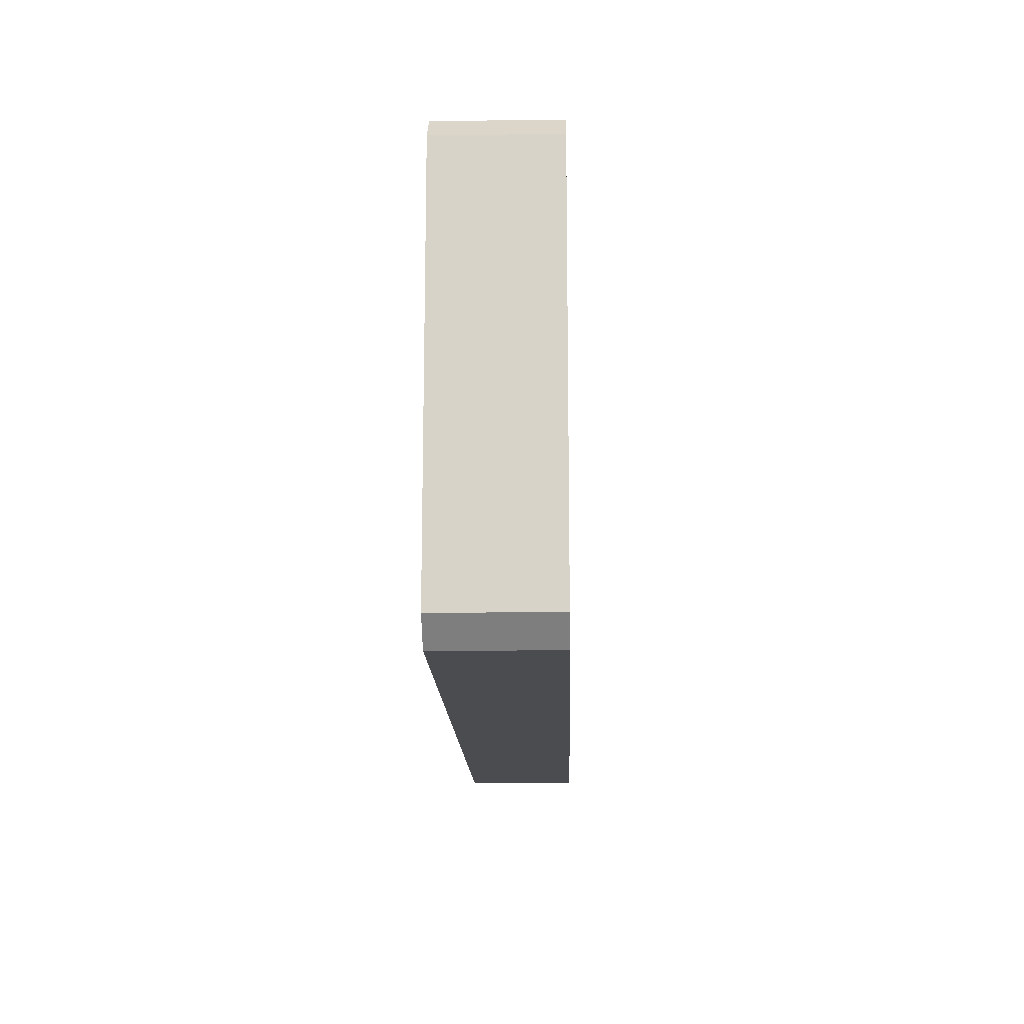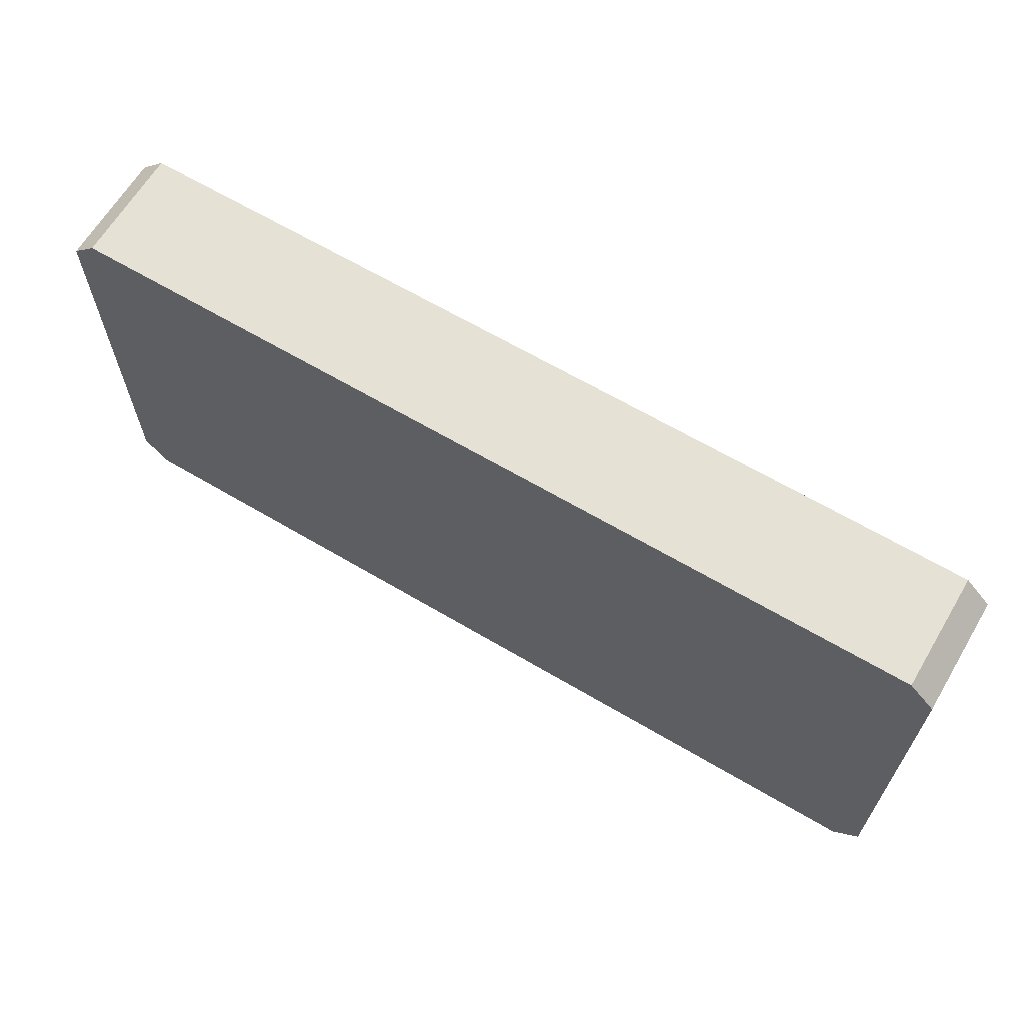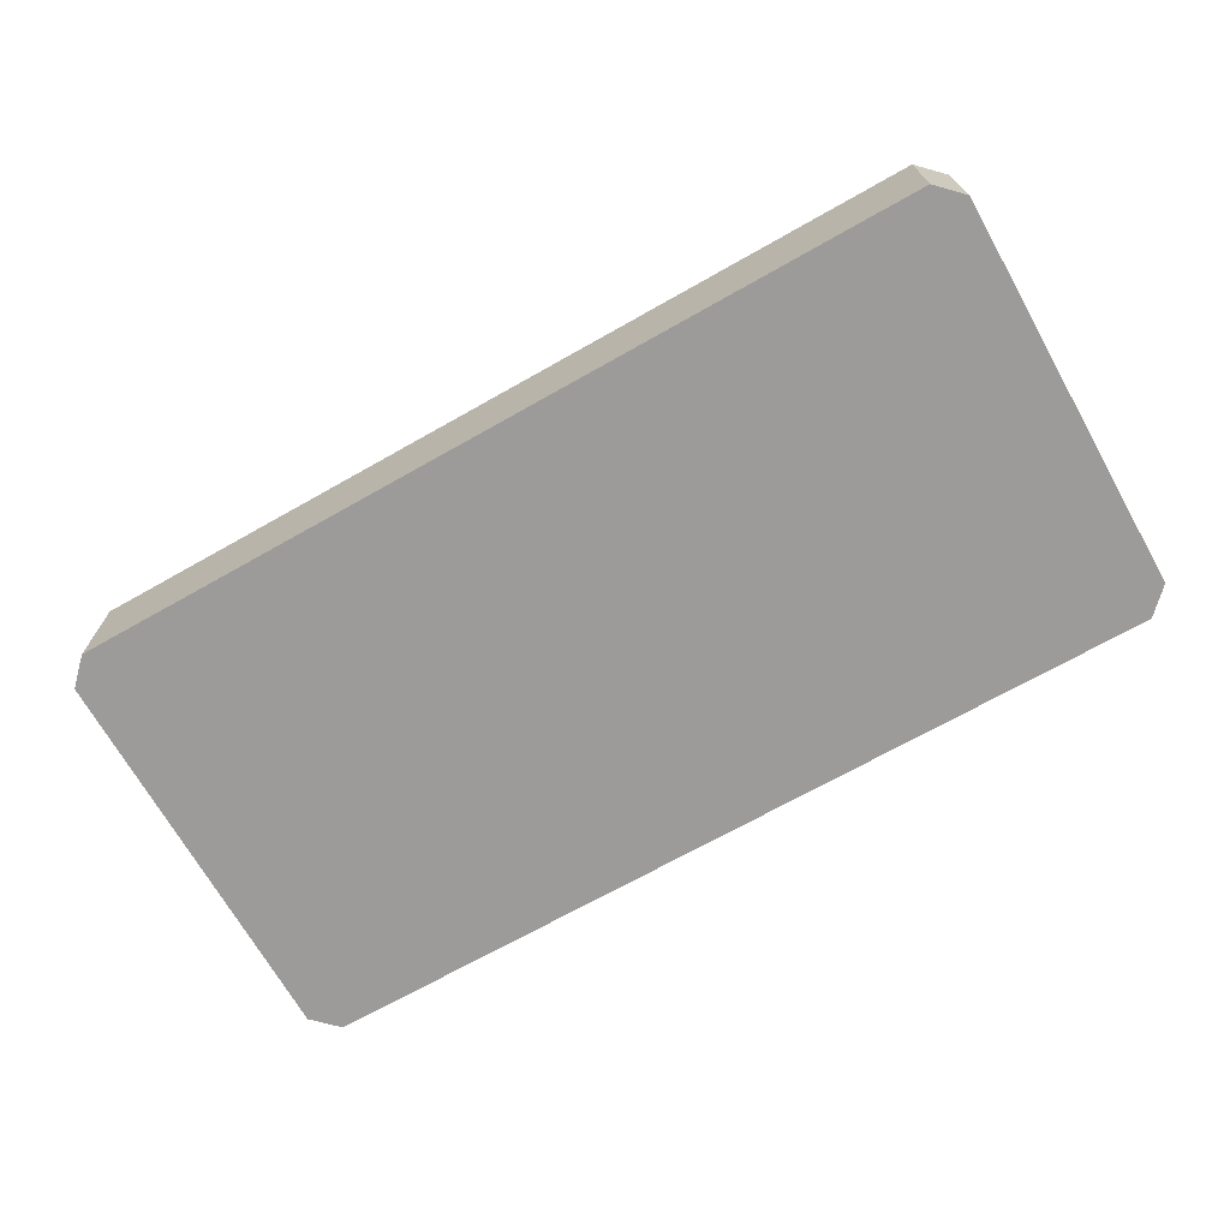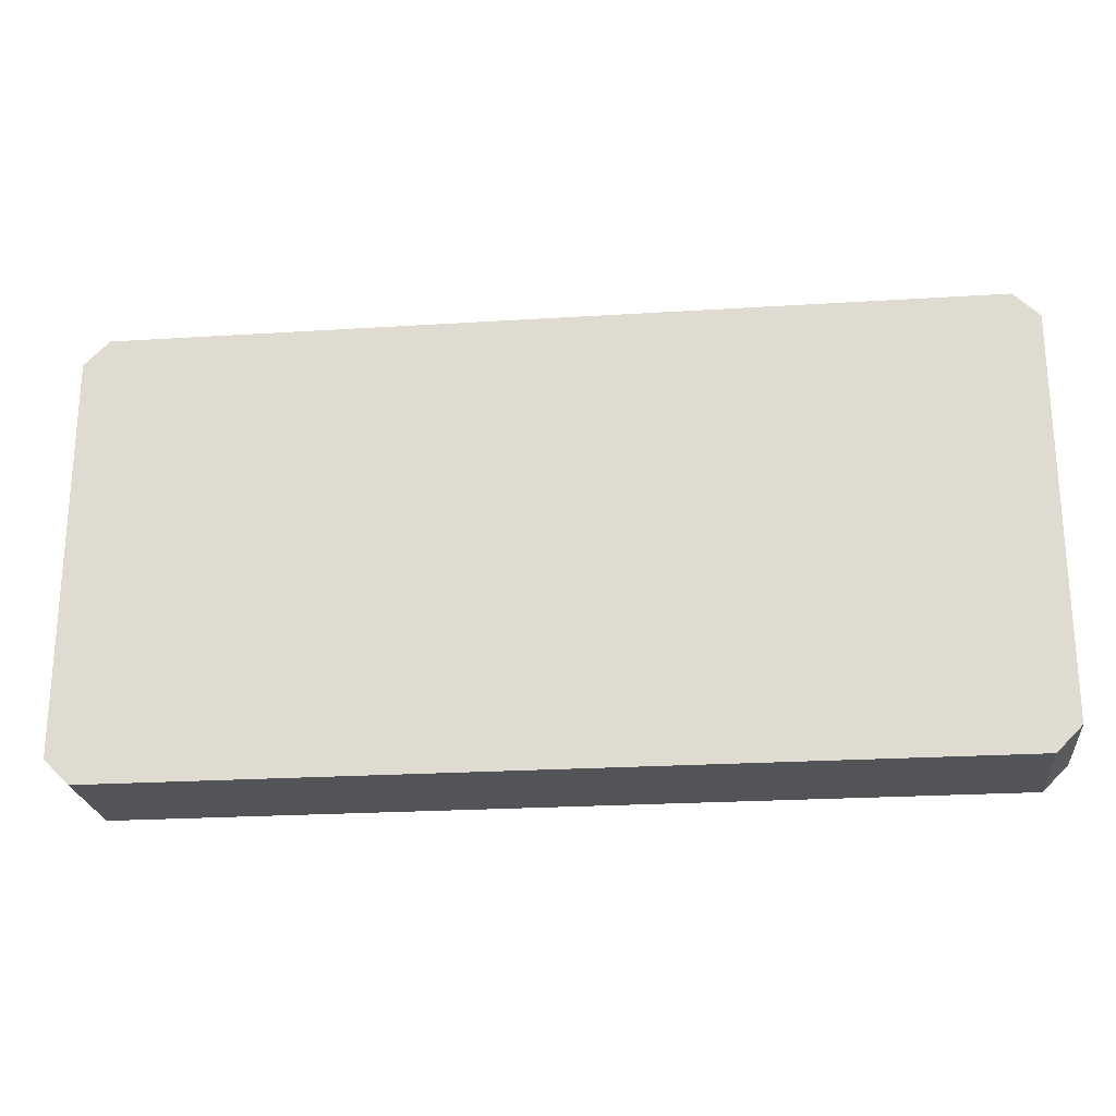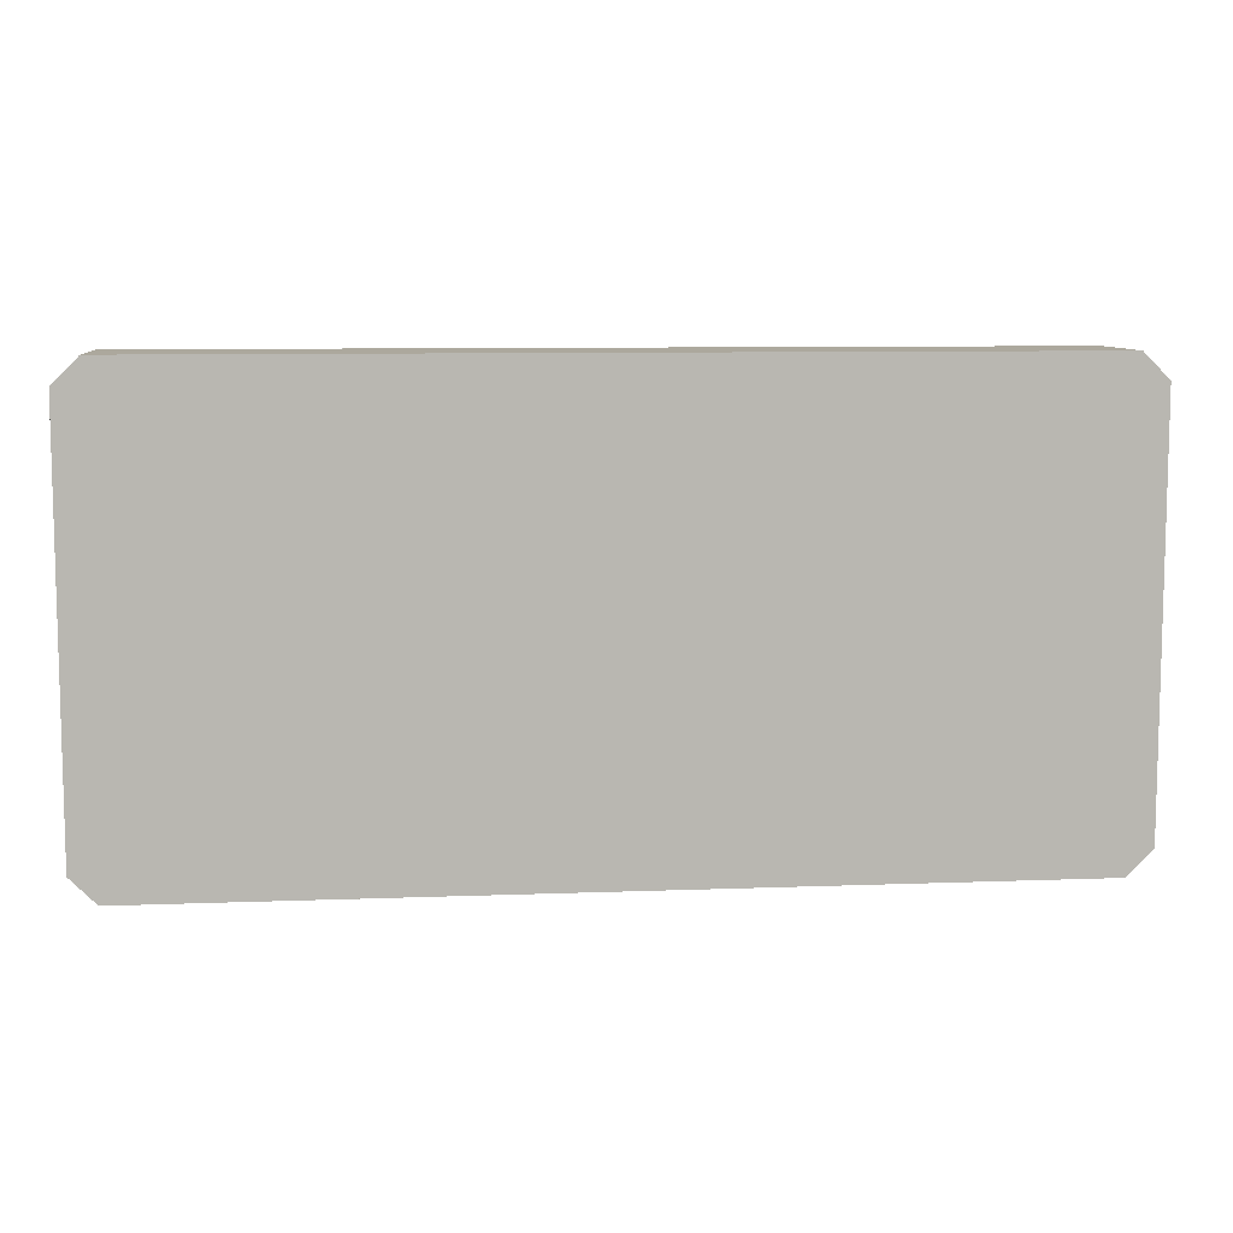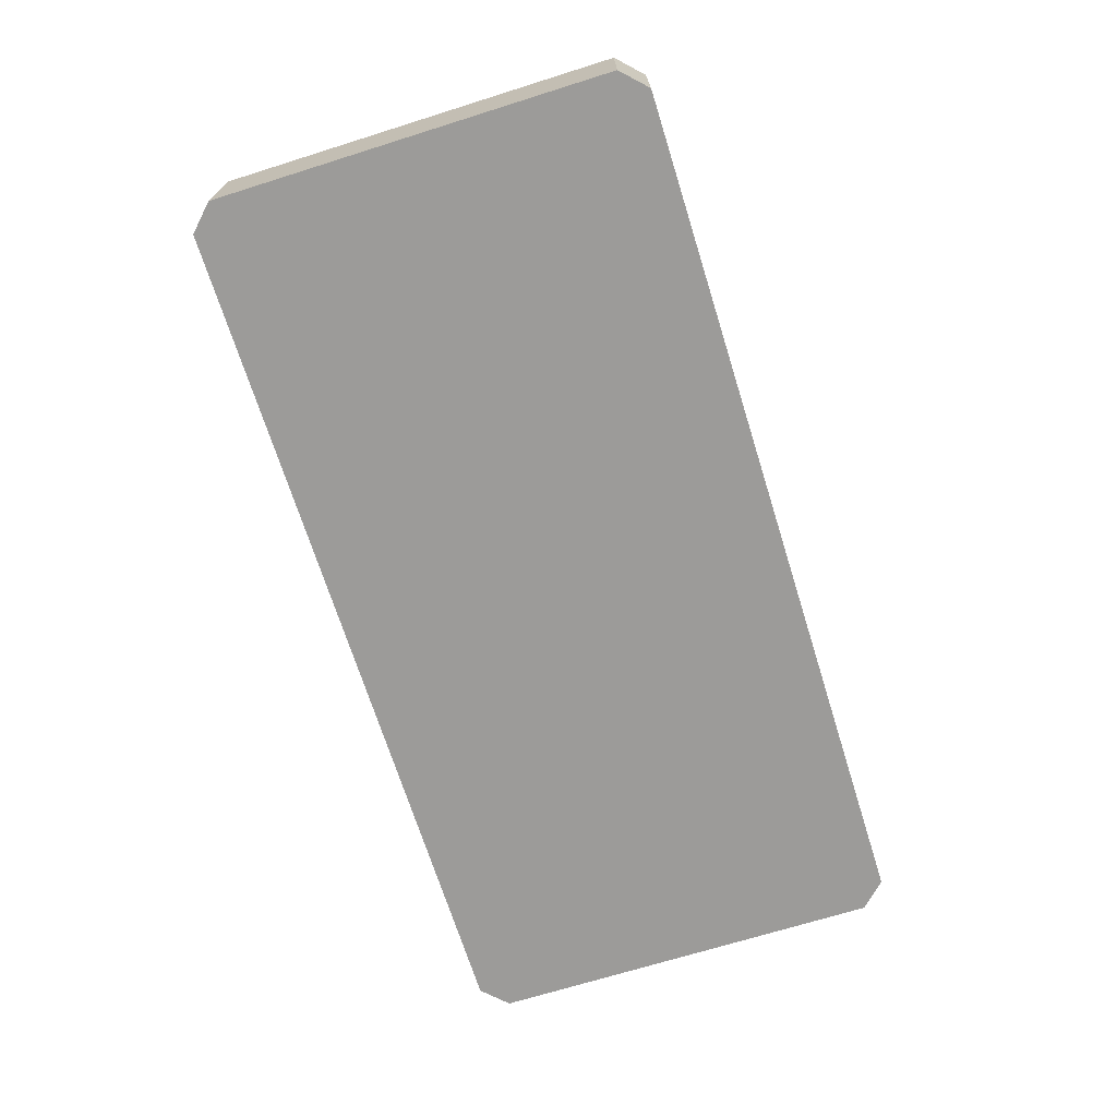
<metadata>
{"format":"obj","ext":"obj","renderer":"f3d","projection":"perspective","resolution":1024,"background":"white","views":[{"elev":-14.7,"azim":-88.4,"up":"+Y"},{"elev":64.7,"azim":30.8,"up":"+Y"},{"elev":-69.8,"azim":29.5,"up":"+Z"},{"elev":-23.2,"azim":6.1,"up":"+Y"},{"elev":8.6,"azim":-5.9,"up":"+Y"},{"elev":-69.9,"azim":-72.6,"up":"+Z"}]}
</metadata>
<code>
g SM_Prop_Sign_Exit_01
v -0.2042 0.1197 0.02561
v 0.2042 0.1197 0.02561
v 0.2042 0.1197 0.04477
v -0.2042 0.1197 0.04477
v -0.2042 -0.09241 0.04477
v 0.2042 -0.09241 0.04477
v 0.2042 -0.09241 0.02561
v -0.2042 -0.09241 0.02561
v 0.216 -0.08061 0.04477
v 0.216 0.1079 0.04477
v 0.216 0.1079 0.02561
v 0.216 -0.08061 0.02561
v -0.216 -0.08061 0.02561
v -0.216 0.1079 0.02561
v -0.216 0.1079 0.04477
v -0.216 -0.08061 0.04477
v 0.2042 -0.09241 -0.009167
v 0.216 -0.08061 -0.009167
v 0.216 0.1079 -0.009167
v 0.2042 0.1197 -0.009167
v -0.2042 -0.09241 -0.009167
v -0.2042 0.1197 -0.009167
v -0.216 -0.08061 -0.009167
v -0.216 0.1079 -0.009167
v -0.1944 -0.07783 0.04477
v -0.1944 0.1051 0.04477
v 0.1944 0.1051 0.04477
v 0.1944 -0.07783 0.04477
v -0.216 0.1079 0.04477
v -0.216 0.1079 0.02561
v -0.2042 0.1197 0.02561
v -0.2042 0.1197 0.04477
v 0.2042 0.1197 0.04477
v 0.2042 0.1197 0.02561
v 0.216 0.1079 0.02561
v 0.216 0.1079 0.04477
v -0.2042 -0.09241 0.04477
v -0.2042 -0.09241 0.02561
v -0.216 -0.08061 0.02561
v -0.216 -0.08061 0.04477
v 0.216 -0.08061 0.04477
v 0.216 -0.08061 0.02561
v 0.2042 -0.09241 0.02561
v 0.2042 -0.09241 0.04477
v -0.2042 0.1197 -0.009167
v 0.2042 0.1197 -0.009167
v 0.2042 0.1197 0.02561
v -0.2042 0.1197 0.02561
v -0.216 0.1079 0.02561
v -0.216 0.1079 -0.009167
v -0.2042 0.1197 -0.009167
v -0.2042 0.1197 0.02561
v -0.216 -0.08061 -0.009167
v -0.216 0.1079 -0.009167
v -0.216 0.1079 0.02561
v -0.216 -0.08061 0.02561
v -0.2042 -0.09241 0.02561
v -0.2042 -0.09241 -0.009167
v -0.216 -0.08061 -0.009167
v -0.216 -0.08061 0.02561
v 0.2042 -0.09241 0.02561
v 0.2042 -0.09241 -0.009167
v -0.2042 -0.09241 -0.009167
v -0.2042 -0.09241 0.02561
v 0.216 -0.08061 0.02561
v 0.216 -0.08061 -0.009167
v 0.2042 -0.09241 -0.009167
v 0.2042 -0.09241 0.02561
v 0.216 0.1079 0.02561
v 0.216 0.1079 -0.009167
v 0.216 -0.08061 -0.009167
v 0.216 -0.08061 0.02561
v 0.2042 0.1197 0.02561
v 0.2042 0.1197 -0.009167
v 0.216 0.1079 -0.009167
v 0.216 0.1079 0.02561
v 0.2042 0.1197 0.04477
v -0.1944 0.1051 0.04477
v -0.2042 0.1197 0.04477
v -0.216 0.1079 0.04477
v 0.1944 0.1051 0.04477
v 0.216 0.1079 0.04477
v 0.216 -0.08061 0.04477
v -0.1944 -0.07783 0.04477
v -0.216 -0.08061 0.04477
v -0.2042 -0.09241 0.04477
v 0.1944 -0.07783 0.04477
v 0.2042 -0.09241 0.04477
g SM_Prop_Sign_Exit_01_0
f 3 2 1
f 4 3 1
f 7 6 5
f 8 7 5
f 11 10 9
f 12 11 9
f 15 14 13
f 16 15 13
f 19 18 17
f 17 20 19
f 17 21 20
f 21 22 20
f 21 23 22
f 23 24 22
f 27 26 25
f 28 27 25
f 31 30 29
f 32 31 29
f 35 34 33
f 36 35 33
f 39 38 37
f 40 39 37
f 43 42 41
f 44 43 41
f 47 46 45
f 48 47 45
f 51 50 49
f 52 51 49
f 55 54 53
f 56 55 53
f 59 58 57
f 60 59 57
f 63 62 61
f 64 63 61
f 67 66 65
f 68 67 65
f 71 70 69
f 72 71 69
f 75 74 73
f 76 75 73
f 79 78 77
f 80 78 79
f 78 81 77
f 77 81 82
f 82 81 83
f 84 78 80
f 85 84 80
f 86 84 85
f 81 87 83
f 87 84 86
f 83 87 88
f 88 87 86

</code>
